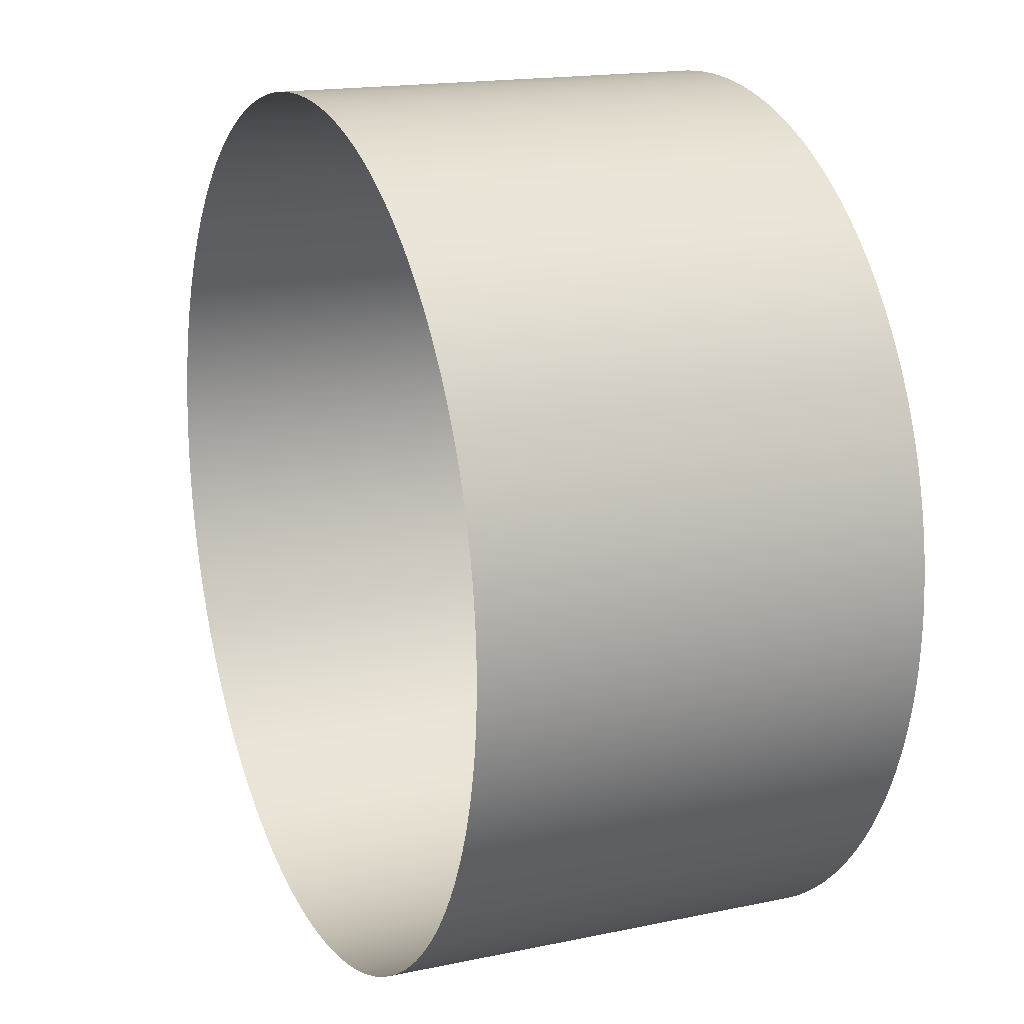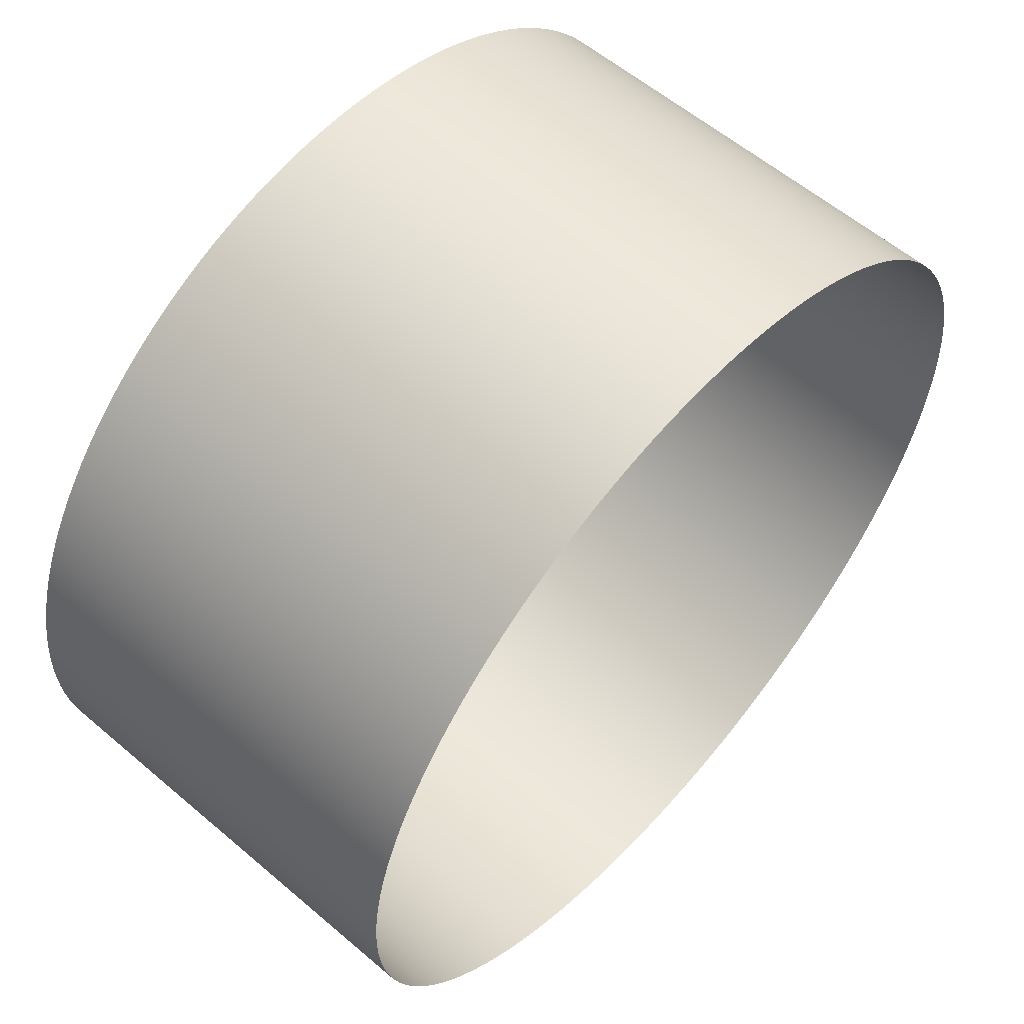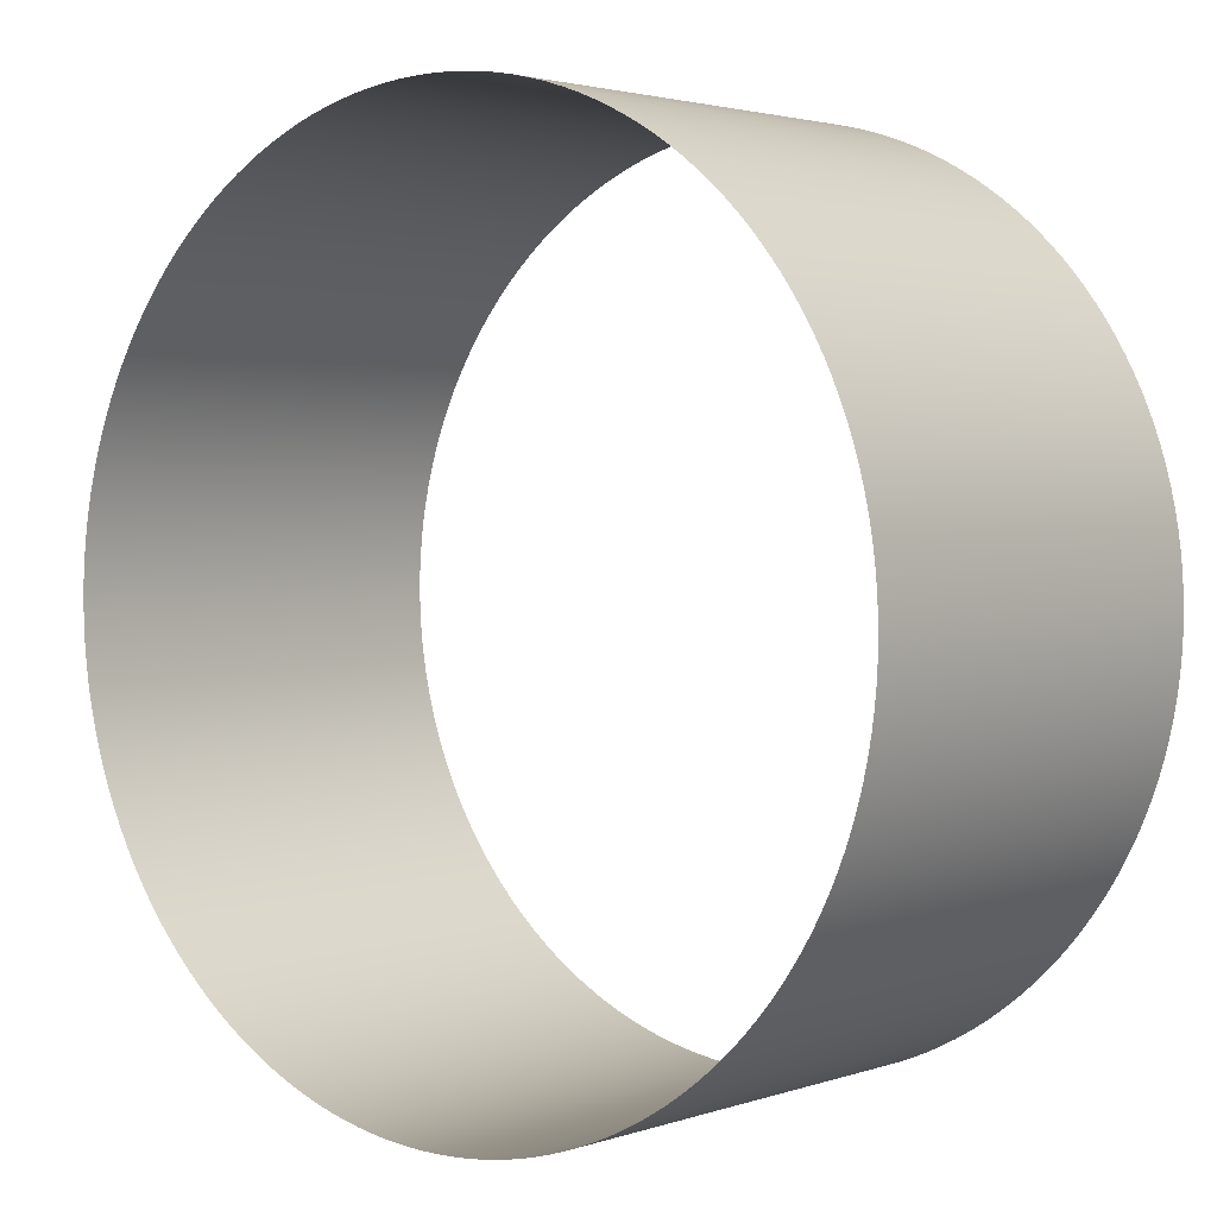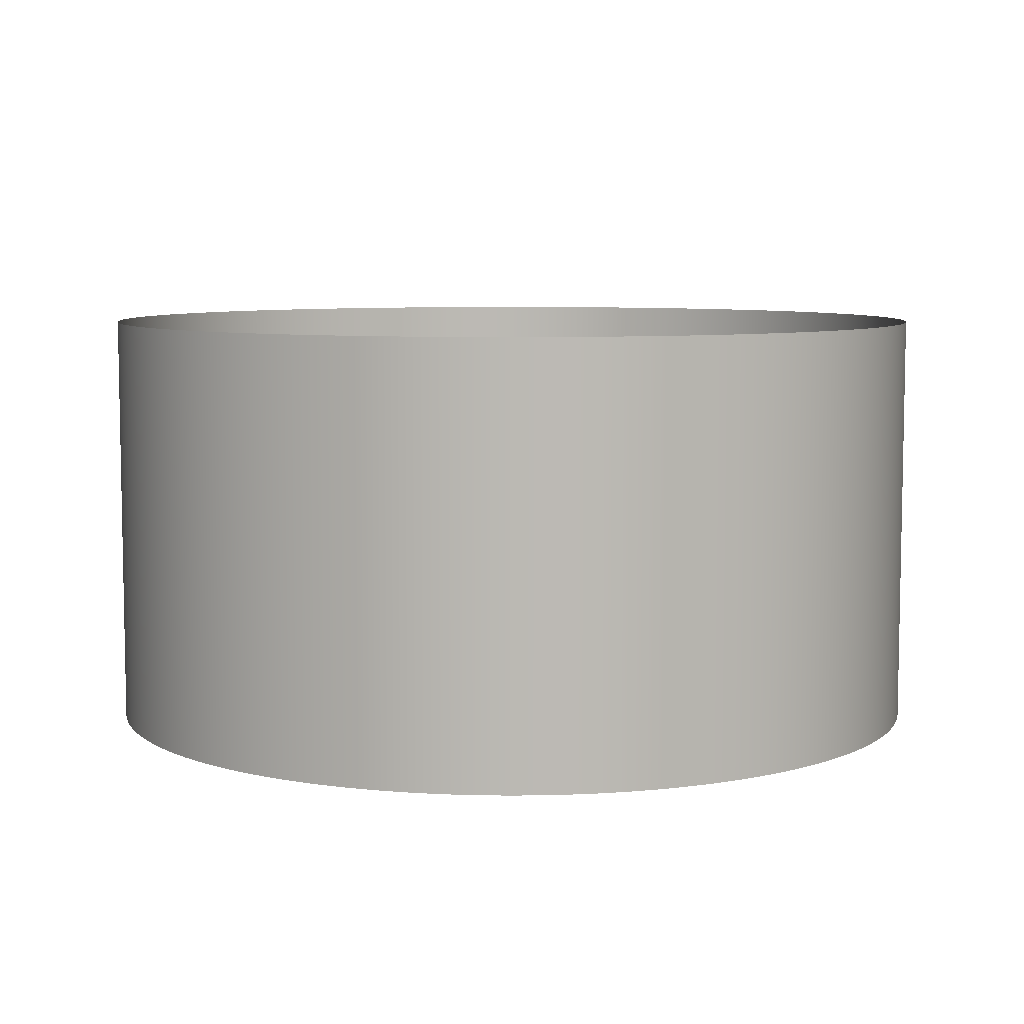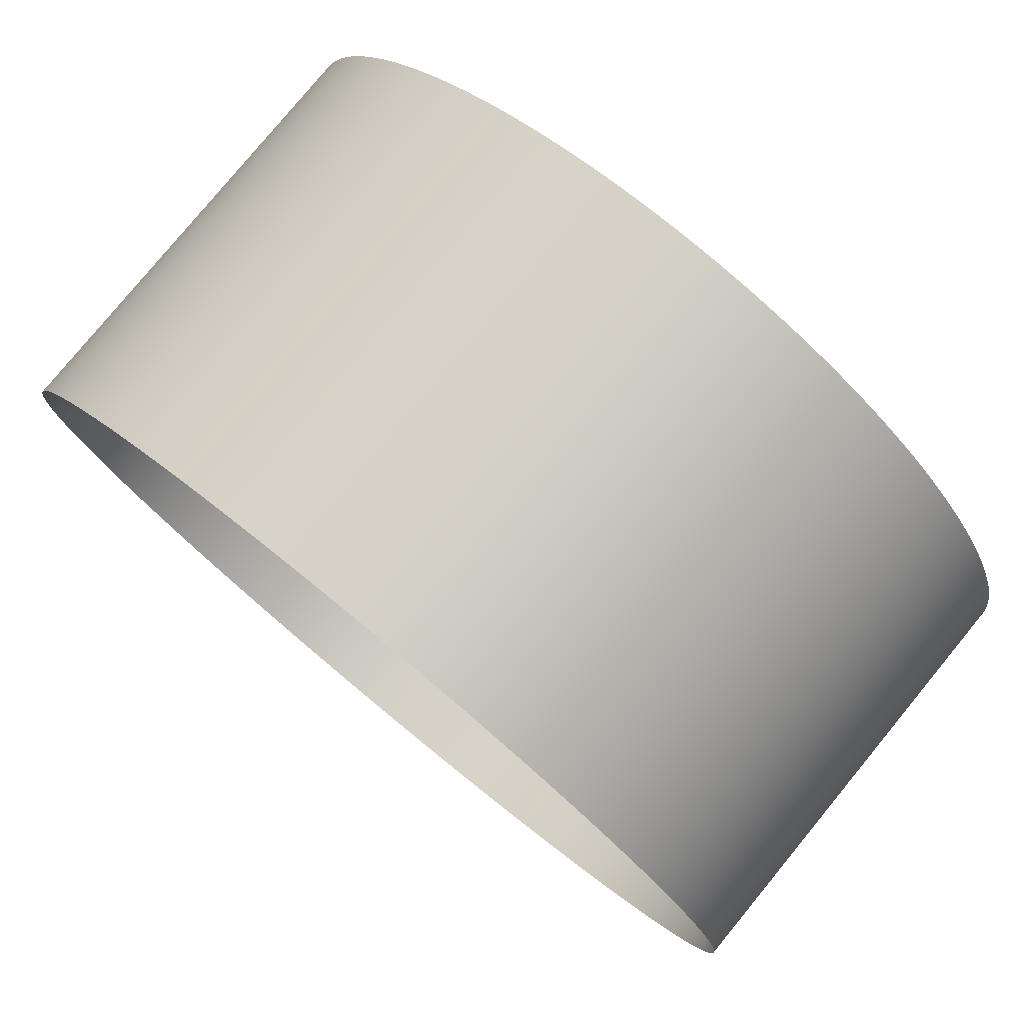
<metadata>
{"format":"obj","ext":"obj","renderer":"f3d","projection":"perspective","resolution":1024,"background":"white","views":[{"elev":16.9,"azim":66.9,"up":"+Z"},{"elev":58.2,"azim":-48.6,"up":"+Z"},{"elev":2.6,"azim":40.3,"up":"+Z"},{"elev":7.1,"azim":-26.0,"up":"+Y"},{"elev":79.2,"azim":39.4,"up":"+Z"}]}
</metadata>
<code>
o BezierCircle
v 0 -0.5 1
v 0 0.5 1
v -0.04121 -0.5 0.9992
v -0.04121 0.5 0.9992
v -0.08199 -0.5 0.9967
v -0.08199 0.5 0.9967
v -0.1223 -0.5 0.9926
v -0.1223 0.5 0.9926
v -0.1622 -0.5 0.9869
v -0.1622 0.5 0.9869
v -0.2015 -0.5 0.9797
v -0.2015 0.5 0.9797
v -0.2403 -0.5 0.9709
v -0.2403 0.5 0.9709
v -0.2784 -0.5 0.9607
v -0.2784 0.5 0.9607
v -0.316 -0.5 0.949
v -0.316 0.5 0.949
v -0.3529 -0.5 0.9359
v -0.3529 0.5 0.9359
v -0.3892 -0.5 0.9214
v -0.3892 0.5 0.9214
v -0.4247 -0.5 0.9055
v -0.4247 0.5 0.9055
v -0.4595 -0.5 0.8884
v -0.4595 0.5 0.8884
v -0.4935 -0.5 0.8699
v -0.4935 0.5 0.8699
v -0.5267 -0.5 0.8501
v -0.5267 0.5 0.8501
v -0.559 -0.5 0.8292
v -0.559 0.5 0.8292
v -0.5905 -0.5 0.807
v -0.5905 0.5 0.807
v -0.6211 -0.5 0.7837
v -0.6211 0.5 0.7837
v -0.6507 -0.5 0.7592
v -0.6507 0.5 0.7592
v -0.6794 -0.5 0.7337
v -0.6794 0.5 0.7337
v -0.707 -0.5 0.707
v -0.707 0.5 0.707
v -0.7337 -0.5 0.6794
v -0.7337 0.5 0.6794
v -0.7592 -0.5 0.6507
v -0.7592 0.5 0.6507
v -0.7837 -0.5 0.6211
v -0.7837 0.5 0.6211
v -0.807 -0.5 0.5905
v -0.807 0.5 0.5905
v -0.8292 -0.5 0.559
v -0.8292 0.5 0.559
v -0.8501 -0.5 0.5267
v -0.8501 0.5 0.5267
v -0.8699 -0.5 0.4935
v -0.8699 0.5 0.4935
v -0.8884 -0.5 0.4595
v -0.8884 0.5 0.4595
v -0.9055 -0.5 0.4247
v -0.9055 0.5 0.4247
v -0.9214 -0.5 0.3892
v -0.9214 0.5 0.3892
v -0.9359 -0.5 0.3529
v -0.9359 0.5 0.3529
v -0.949 -0.5 0.316
v -0.949 0.5 0.316
v -0.9607 -0.5 0.2784
v -0.9607 0.5 0.2784
v -0.9709 -0.5 0.2403
v -0.9709 0.5 0.2403
v -0.9797 -0.5 0.2015
v -0.9797 0.5 0.2015
v -0.9869 -0.5 0.1622
v -0.9869 0.5 0.1622
v -0.9926 -0.5 0.1223
v -0.9926 0.5 0.1223
v -0.9967 -0.5 0.08199
v -0.9967 0.5 0.08199
v -0.9992 -0.5 0.04121
v -0.9992 0.5 0.04121
v -1 -0.5 0
v -1 0.5 0
v -0.9992 -0.5 -0.04121
v -0.9992 0.5 -0.04121
v -0.9967 -0.5 -0.08199
v -0.9967 0.5 -0.08199
v -0.9926 -0.5 -0.1223
v -0.9926 0.5 -0.1223
v -0.9869 -0.5 -0.1622
v -0.9869 0.5 -0.1622
v -0.9797 -0.5 -0.2015
v -0.9797 0.5 -0.2015
v -0.9709 -0.5 -0.2403
v -0.9709 0.5 -0.2403
v -0.9607 -0.5 -0.2784
v -0.9607 0.5 -0.2784
v -0.949 -0.5 -0.316
v -0.949 0.5 -0.316
v -0.9359 -0.5 -0.3529
v -0.9359 0.5 -0.3529
v -0.9214 -0.5 -0.3892
v -0.9214 0.5 -0.3892
v -0.9055 -0.5 -0.4247
v -0.9055 0.5 -0.4247
v -0.8884 -0.5 -0.4595
v -0.8884 0.5 -0.4595
v -0.8699 -0.5 -0.4935
v -0.8699 0.5 -0.4935
v -0.8501 -0.5 -0.5267
v -0.8501 0.5 -0.5267
v -0.8292 -0.5 -0.559
v -0.8292 0.5 -0.559
v -0.807 -0.5 -0.5905
v -0.807 0.5 -0.5905
v -0.7837 -0.5 -0.6211
v -0.7837 0.5 -0.6211
v -0.7592 -0.5 -0.6507
v -0.7592 0.5 -0.6507
v -0.7337 -0.5 -0.6794
v -0.7337 0.5 -0.6794
v -0.707 -0.5 -0.707
v -0.707 0.5 -0.707
v -0.6794 -0.5 -0.7337
v -0.6794 0.5 -0.7337
v -0.6507 -0.5 -0.7592
v -0.6507 0.5 -0.7592
v -0.6211 -0.5 -0.7837
v -0.6211 0.5 -0.7837
v -0.5905 -0.5 -0.807
v -0.5905 0.5 -0.807
v -0.559 -0.5 -0.8292
v -0.559 0.5 -0.8292
v -0.5267 -0.5 -0.8501
v -0.5267 0.5 -0.8501
v -0.4935 -0.5 -0.8699
v -0.4935 0.5 -0.8699
v -0.4595 -0.5 -0.8884
v -0.4595 0.5 -0.8884
v -0.4247 -0.5 -0.9055
v -0.4247 0.5 -0.9055
v -0.3892 -0.5 -0.9214
v -0.3892 0.5 -0.9214
v -0.3529 -0.5 -0.9359
v -0.3529 0.5 -0.9359
v -0.316 -0.5 -0.949
v -0.316 0.5 -0.949
v -0.2784 -0.5 -0.9607
v -0.2784 0.5 -0.9607
v -0.2403 -0.5 -0.9709
v -0.2403 0.5 -0.9709
v -0.2015 -0.5 -0.9797
v -0.2015 0.5 -0.9797
v -0.1622 -0.5 -0.9869
v -0.1622 0.5 -0.9869
v -0.1223 -0.5 -0.9926
v -0.1223 0.5 -0.9926
v -0.08199 -0.5 -0.9967
v -0.08199 0.5 -0.9967
v -0.04121 -0.5 -0.9992
v -0.04121 0.5 -0.9992
v 0 -0.5 -1
v 0 0.5 -1
v 0.04121 -0.5 -0.9992
v 0.04121 0.5 -0.9992
v 0.08199 -0.5 -0.9967
v 0.08199 0.5 -0.9967
v 0.1223 -0.5 -0.9926
v 0.1223 0.5 -0.9926
v 0.1622 -0.5 -0.9869
v 0.1622 0.5 -0.9869
v 0.2015 -0.5 -0.9797
v 0.2015 0.5 -0.9797
v 0.2403 -0.5 -0.9709
v 0.2403 0.5 -0.9709
v 0.2784 -0.5 -0.9607
v 0.2784 0.5 -0.9607
v 0.316 -0.5 -0.949
v 0.316 0.5 -0.949
v 0.3529 -0.5 -0.9359
v 0.3529 0.5 -0.9359
v 0.3892 -0.5 -0.9214
v 0.3892 0.5 -0.9214
v 0.4247 -0.5 -0.9055
v 0.4247 0.5 -0.9055
v 0.4595 -0.5 -0.8884
v 0.4595 0.5 -0.8884
v 0.4935 -0.5 -0.8699
v 0.4935 0.5 -0.8699
v 0.5267 -0.5 -0.8501
v 0.5267 0.5 -0.8501
v 0.559 -0.5 -0.8292
v 0.559 0.5 -0.8292
v 0.5905 -0.5 -0.807
v 0.5905 0.5 -0.807
v 0.6211 -0.5 -0.7837
v 0.6211 0.5 -0.7837
v 0.6507 -0.5 -0.7592
v 0.6507 0.5 -0.7592
v 0.6794 -0.5 -0.7337
v 0.6794 0.5 -0.7337
v 0.707 -0.5 -0.707
v 0.707 0.5 -0.707
v 0.7337 -0.5 -0.6794
v 0.7337 0.5 -0.6794
v 0.7592 -0.5 -0.6507
v 0.7592 0.5 -0.6507
v 0.7837 -0.5 -0.6211
v 0.7837 0.5 -0.6211
v 0.807 -0.5 -0.5905
v 0.807 0.5 -0.5905
v 0.8292 -0.5 -0.559
v 0.8292 0.5 -0.559
v 0.8501 -0.5 -0.5267
v 0.8501 0.5 -0.5267
v 0.8699 -0.5 -0.4935
v 0.8699 0.5 -0.4935
v 0.8884 -0.5 -0.4595
v 0.8884 0.5 -0.4595
v 0.9055 -0.5 -0.4247
v 0.9055 0.5 -0.4247
v 0.9214 -0.5 -0.3892
v 0.9214 0.5 -0.3892
v 0.9359 -0.5 -0.3529
v 0.9359 0.5 -0.3529
v 0.949 -0.5 -0.316
v 0.949 0.5 -0.316
v 0.9607 -0.5 -0.2784
v 0.9607 0.5 -0.2784
v 0.9709 -0.5 -0.2403
v 0.9709 0.5 -0.2403
v 0.9797 -0.5 -0.2015
v 0.9797 0.5 -0.2015
v 0.9869 -0.5 -0.1622
v 0.9869 0.5 -0.1622
v 0.9926 -0.5 -0.1223
v 0.9926 0.5 -0.1223
v 0.9967 -0.5 -0.08199
v 0.9967 0.5 -0.08199
v 0.9992 -0.5 -0.04121
v 0.9992 0.5 -0.04121
v 1 -0.5 -0
v 1 0.5 0
v 0.9992 -0.5 0.04121
v 0.9992 0.5 0.04121
v 0.9967 -0.5 0.08199
v 0.9967 0.5 0.08199
v 0.9926 -0.5 0.1223
v 0.9926 0.5 0.1223
v 0.9869 -0.5 0.1622
v 0.9869 0.5 0.1622
v 0.9797 -0.5 0.2015
v 0.9797 0.5 0.2015
v 0.9709 -0.5 0.2403
v 0.9709 0.5 0.2403
v 0.9607 -0.5 0.2784
v 0.9607 0.5 0.2784
v 0.949 -0.5 0.316
v 0.949 0.5 0.316
v 0.9359 -0.5 0.3529
v 0.9359 0.5 0.3529
v 0.9214 -0.5 0.3892
v 0.9214 0.5 0.3892
v 0.9055 -0.5 0.4247
v 0.9055 0.5 0.4247
v 0.8884 -0.5 0.4595
v 0.8884 0.5 0.4595
v 0.8699 -0.5 0.4935
v 0.8699 0.5 0.4935
v 0.8501 -0.5 0.5267
v 0.8501 0.5 0.5267
v 0.8292 -0.5 0.559
v 0.8292 0.5 0.559
v 0.807 -0.5 0.5905
v 0.807 0.5 0.5905
v 0.7837 -0.5 0.6211
v 0.7837 0.5 0.6211
v 0.7592 -0.5 0.6507
v 0.7592 0.5 0.6507
v 0.7337 -0.5 0.6794
v 0.7337 0.5 0.6794
v 0.707 -0.5 0.707
v 0.707 0.5 0.707
v 0.6794 -0.5 0.7337
v 0.6794 0.5 0.7337
v 0.6507 -0.5 0.7592
v 0.6507 0.5 0.7592
v 0.6211 -0.5 0.7837
v 0.6211 0.5 0.7837
v 0.5905 -0.5 0.807
v 0.5905 0.5 0.807
v 0.559 -0.5 0.8292
v 0.559 0.5 0.8292
v 0.5267 -0.5 0.8501
v 0.5267 0.5 0.8501
v 0.4935 -0.5 0.8699
v 0.4935 0.5 0.8699
v 0.4595 -0.5 0.8884
v 0.4595 0.5 0.8884
v 0.4247 -0.5 0.9055
v 0.4247 0.5 0.9055
v 0.3892 -0.5 0.9214
v 0.3892 0.5 0.9214
v 0.3529 -0.5 0.9359
v 0.3529 0.5 0.9359
v 0.316 -0.5 0.949
v 0.316 0.5 0.949
v 0.2784 -0.5 0.9607
v 0.2784 0.5 0.9607
v 0.2403 -0.5 0.9709
v 0.2403 0.5 0.9709
v 0.2015 -0.5 0.9797
v 0.2015 0.5 0.9797
v 0.1622 -0.5 0.9869
v 0.1622 0.5 0.9869
v 0.1223 -0.5 0.9926
v 0.1223 0.5 0.9926
v 0.08199 -0.5 0.9967
v 0.08199 0.5 0.9967
v 0.04121 -0.5 0.9992
v 0.04121 0.5 0.9992
f 4 1 2
f 6 3 4
f 8 5 6
f 10 7 8
f 12 9 10
f 12 13 11
f 16 13 14
f 18 15 16
f 20 17 18
f 22 19 20
f 24 21 22
f 26 23 24
f 28 25 26
f 30 27 28
f 32 29 30
f 34 31 32
f 36 33 34
f 38 35 36
f 40 37 38
f 42 39 40
f 44 41 42
f 46 43 44
f 48 45 46
f 50 47 48
f 52 49 50
f 54 51 52
f 56 53 54
f 58 55 56
f 60 57 58
f 62 59 60
f 64 61 62
f 66 63 64
f 68 65 66
f 70 67 68
f 72 69 70
f 74 71 72
f 76 73 74
f 78 75 76
f 80 77 78
f 82 79 80
f 84 81 82
f 86 83 84
f 88 85 86
f 90 87 88
f 92 89 90
f 94 91 92
f 96 93 94
f 98 95 96
f 100 97 98
f 102 99 100
f 104 101 102
f 106 103 104
f 108 105 106
f 110 107 108
f 112 109 110
f 114 111 112
f 116 113 114
f 118 115 116
f 118 119 117
f 122 119 120
f 124 121 122
f 126 123 124
f 128 125 126
f 130 127 128
f 130 131 129
f 134 131 132
f 136 133 134
f 138 135 136
f 140 137 138
f 142 139 140
f 144 141 142
f 146 143 144
f 148 145 146
f 150 147 148
f 150 151 149
f 154 151 152
f 156 153 154
f 158 155 156
f 160 157 158
f 162 159 160
f 164 161 162
f 166 163 164
f 168 165 166
f 170 167 168
f 172 169 170
f 174 171 172
f 176 173 174
f 178 175 176
f 180 177 178
f 182 179 180
f 184 181 182
f 186 183 184
f 186 187 185
f 190 187 188
f 192 189 190
f 194 191 192
f 196 193 194
f 198 195 196
f 200 197 198
f 202 199 200
f 204 201 202
f 204 205 203
f 206 207 205
f 210 207 208
f 210 211 209
f 214 211 212
f 216 213 214
f 218 215 216
f 220 217 218
f 222 219 220
f 224 221 222
f 226 223 224
f 228 225 226
f 230 227 228
f 232 229 230
f 234 231 232
f 236 233 234
f 238 235 236
f 240 237 238
f 242 239 240
f 242 243 241
f 246 243 244
f 248 245 246
f 250 247 248
f 252 249 250
f 254 251 252
f 256 253 254
f 258 255 256
f 260 257 258
f 262 259 260
f 264 261 262
f 266 263 264
f 268 265 266
f 270 267 268
f 272 269 270
f 272 273 271
f 276 273 274
f 276 277 275
f 280 277 278
f 282 279 280
f 284 281 282
f 286 283 284
f 286 287 285
f 290 287 288
f 292 289 290
f 294 291 292
f 296 293 294
f 298 295 296
f 300 297 298
f 302 299 300
f 304 301 302
f 306 303 304
f 308 305 306
f 310 307 308
f 312 309 310
f 314 311 312
f 316 313 314
f 318 315 316
f 320 317 318
f 2 319 320
f 4 3 1
f 6 5 3
f 8 7 5
f 10 9 7
f 12 11 9
f 12 14 13
f 16 15 13
f 18 17 15
f 20 19 17
f 22 21 19
f 24 23 21
f 26 25 23
f 28 27 25
f 30 29 27
f 32 31 29
f 34 33 31
f 36 35 33
f 38 37 35
f 40 39 37
f 42 41 39
f 44 43 41
f 46 45 43
f 48 47 45
f 50 49 47
f 52 51 49
f 54 53 51
f 56 55 53
f 58 57 55
f 60 59 57
f 62 61 59
f 64 63 61
f 66 65 63
f 68 67 65
f 70 69 67
f 72 71 69
f 74 73 71
f 76 75 73
f 78 77 75
f 80 79 77
f 82 81 79
f 84 83 81
f 86 85 83
f 88 87 85
f 90 89 87
f 92 91 89
f 94 93 91
f 96 95 93
f 98 97 95
f 100 99 97
f 102 101 99
f 104 103 101
f 106 105 103
f 108 107 105
f 110 109 107
f 112 111 109
f 114 113 111
f 116 115 113
f 118 117 115
f 118 120 119
f 122 121 119
f 124 123 121
f 126 125 123
f 128 127 125
f 130 129 127
f 130 132 131
f 134 133 131
f 136 135 133
f 138 137 135
f 140 139 137
f 142 141 139
f 144 143 141
f 146 145 143
f 148 147 145
f 150 149 147
f 150 152 151
f 154 153 151
f 156 155 153
f 158 157 155
f 160 159 157
f 162 161 159
f 164 163 161
f 166 165 163
f 168 167 165
f 170 169 167
f 172 171 169
f 174 173 171
f 176 175 173
f 178 177 175
f 180 179 177
f 182 181 179
f 184 183 181
f 186 185 183
f 186 188 187
f 190 189 187
f 192 191 189
f 194 193 191
f 196 195 193
f 198 197 195
f 200 199 197
f 202 201 199
f 204 203 201
f 204 206 205
f 206 208 207
f 210 209 207
f 210 212 211
f 214 213 211
f 216 215 213
f 218 217 215
f 220 219 217
f 222 221 219
f 224 223 221
f 226 225 223
f 228 227 225
f 230 229 227
f 232 231 229
f 234 233 231
f 236 235 233
f 238 237 235
f 240 239 237
f 242 241 239
f 242 244 243
f 246 245 243
f 248 247 245
f 250 249 247
f 252 251 249
f 254 253 251
f 256 255 253
f 258 257 255
f 260 259 257
f 262 261 259
f 264 263 261
f 266 265 263
f 268 267 265
f 270 269 267
f 272 271 269
f 272 274 273
f 276 275 273
f 276 278 277
f 280 279 277
f 282 281 279
f 284 283 281
f 286 285 283
f 286 288 287
f 290 289 287
f 292 291 289
f 294 293 291
f 296 295 293
f 298 297 295
f 300 299 297
f 302 301 299
f 304 303 301
f 306 305 303
f 308 307 305
f 310 309 307
f 312 311 309
f 314 313 311
f 316 315 313
f 318 317 315
f 320 319 317
f 2 1 319

</code>
